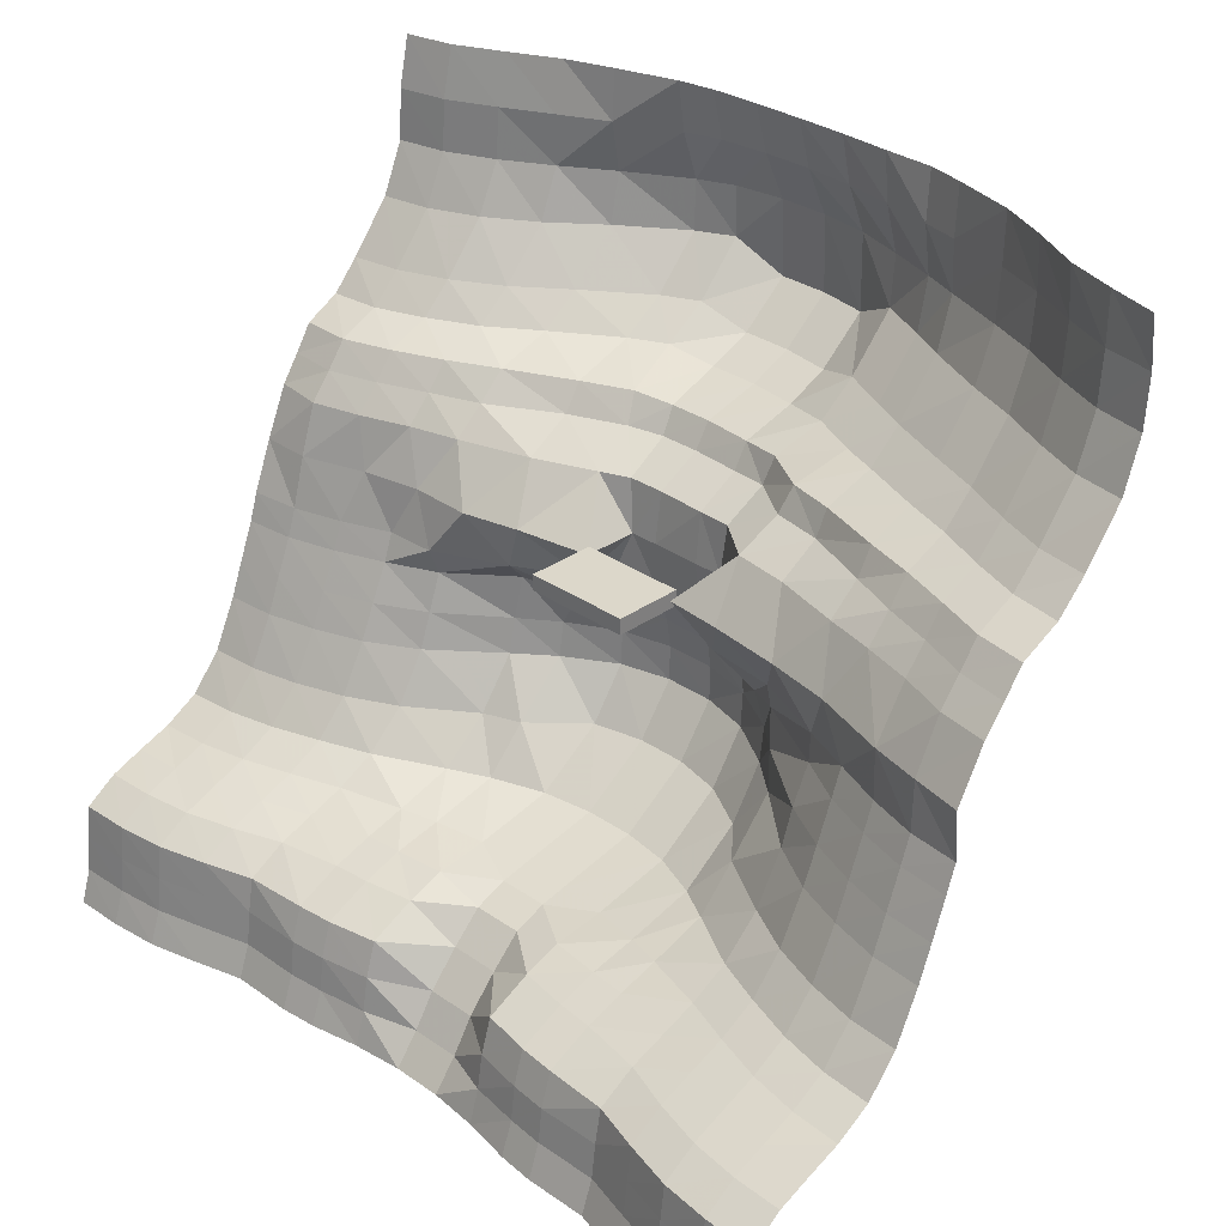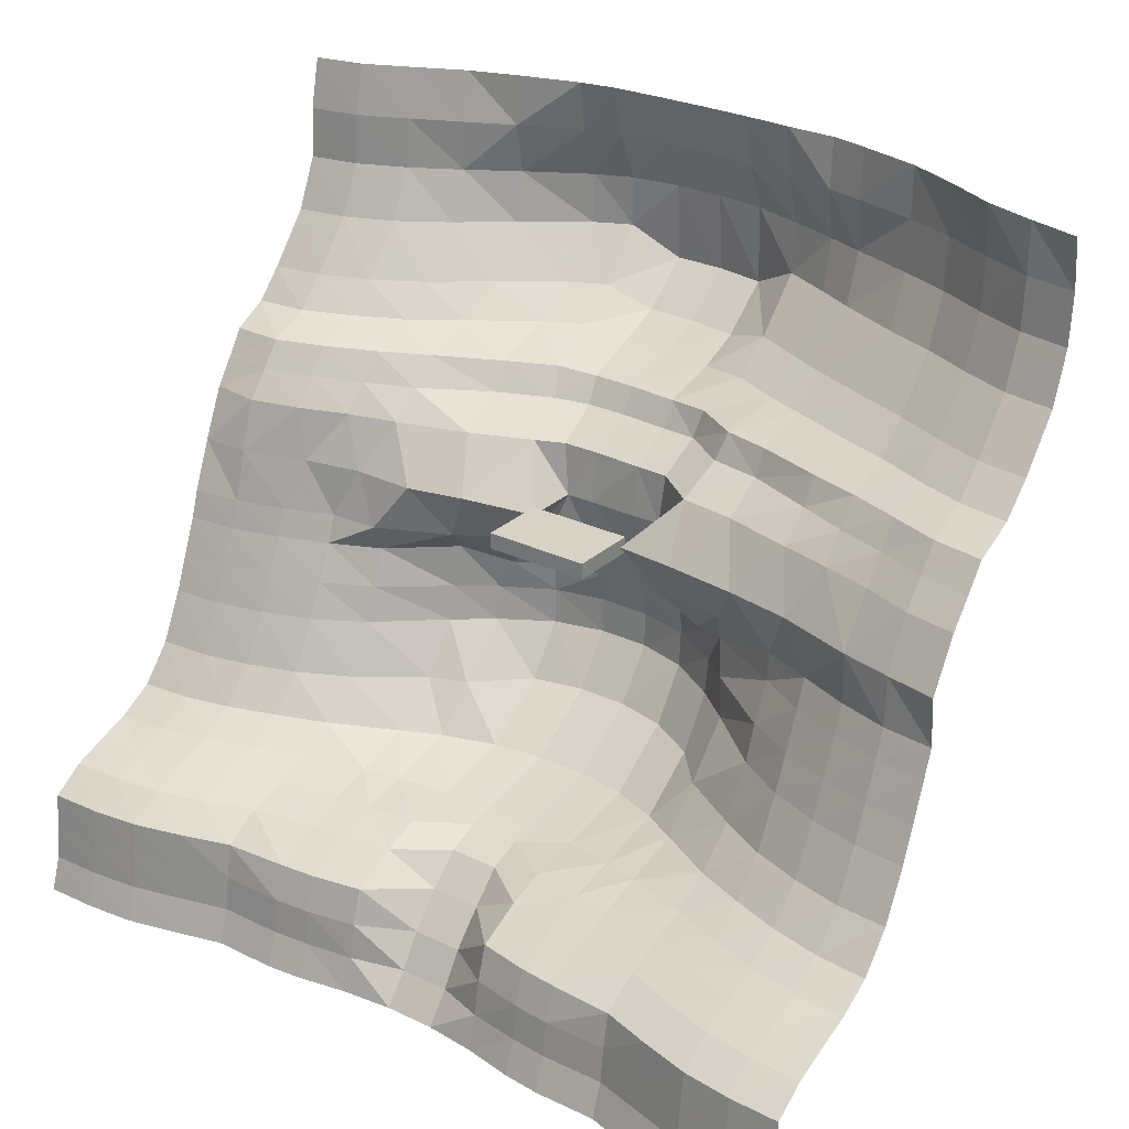
<metadata>
{"format":"obj","ext":"obj","renderer":"f3d","projection":"perspective","resolution":1024,"background":"white","views":[{"elev":30.8,"azim":-135.2,"up":"+Z"},{"elev":27.3,"azim":-143.6,"up":"+Z"}]}
</metadata>
<code>
o Plane.001
v 160 221.8 -111.6
v 141.2 225.5 -124.2
v 141.2 221.4 -111.6
v 160 55.12 160
v 141.2 55.73 141.2
v 141.2 51.65 160
v 160 59.13 141.2
v 141.2 56.89 122.4
v 160 60.26 122.4
v 141.2 65.28 103.5
v 160 68.41 103.5
v 141.2 80.38 84.71
v 160 83.35 84.71
v 141.2 91.43 73.76
v 141.2 113.5 56.84
v 160 118.9 47.06
v 141.2 121.3 47.06
v 160 127.2 28.24
v 141.2 127.5 28.24
v 141.2 132.6 9.412
v 160 138 -1.014
v 141.2 141.9 -15.12
v 141.2 136.1 -1.014
v 160 143.5 -15.12
v 141.2 147.1 -28.24
v 160 148.6 -28.24
v 141.2 156.2 -46.78
v 160 157.5 -46.9
v 141.2 167.7 -60.07
v 160 168.9 -60.5
v 141.2 181 -67.64
v 160 182 -68.01
v 141.2 193.7 -72.62
v 160 194.7 -72.62
v 141.2 206.2 -77.44
v 160 207 -77.44
v 141.2 218.6 -85.58
v -160 207 -77.44
v -141.2 218.6 -85.58
v -160 219.1 -85.58
v -141.2 206.2 -77.44
v -122.4 216.3 -85.58
v -122.4 203.5 -77.44
v -103.5 211.3 -85.58
v -103.5 198.2 -77.44
v -84.71 205.5 -85.58
v -84.71 191.5 -77.44
v -60.97 204.1 -85.58
v -60.97 187.1 -77.44
v -47.06 202.7 -85.58
v -47.06 185.8 -77.44
v -28.24 199.2 -85.58
v -28.24 182.6 -77.44
v -9.412 179.9 -88.22
v 9.412 169.2 -77.44
v -9.412 169.2 -77.44
v 28.24 182.6 -77.44
v 9.412 179.9 -88.22
v 47.06 185.8 -77.44
v 28.24 199.2 -85.58
v 60.88 187.1 -77.44
v 47.06 202.7 -85.58
v 84.71 191.5 -77.44
v 60.88 204 -85.58
v 103.5 198.2 -77.44
v 84.71 205.5 -85.58
v 122.4 203.5 -77.44
v 103.5 211.3 -85.58
v 122.4 216.3 -85.58
v -160 194.7 -72.62
v -141.2 193.7 -72.62
v -122.4 190.7 -72.26
v -103.5 185 -72.28
v -84.71 178 -72.62
v -60.97 172.4 -72.62
v -47.06 171 -72.62
v -28.24 168.9 -72.65
v 9.412 157.3 -72.71
v -9.412 157.3 -72.71
v 28.24 168.9 -72.65
v 47.06 171 -72.62
v 60.88 172.4 -72.62
v 84.71 178 -72.62
v 103.5 185 -72.28
v 122.4 190.7 -72.26
v -160 182 -68.01
v -141.2 181 -67.64
v -122.4 177.5 -67.21
v -103.5 171.6 -67.23
v -84.71 164.5 -67.71
v -60.97 157.3 -68.39
v -47.06 153.4 -69.11
v -28.24 149.4 -70.25
v 9.412 147.6 -70.73
v -9.412 147.6 -70.73
v 28.24 149.4 -70.25
v 47.06 153.4 -69.11
v 60.88 157.3 -68.39
v 84.71 164.5 -67.71
v 103.5 171.6 -67.23
v 122.4 177.5 -67.21
v -160 168.9 -60.5
v -141.2 167.7 -60.07
v -122.4 163.9 -59.76
v -103.5 157.6 -59.77
v -84.71 150.1 -60.17
v -60.97 135.9 -61.97
v -47.06 127.8 -63.08
v -28.24 119.8 -64.21
v -9.412 116.7 -64.6
v 28.24 119.8 -64.21
v 9.412 116.7 -64.6
v 47.06 127.8 -63.08
v 60.88 135.8 -61.98
v 84.71 150.1 -60.17
v 103.5 157.6 -59.77
v 122.4 163.9 -59.76
v -160 157.5 -46.9
v -141.2 156.2 -46.78
v -122.4 152 -46.7
v -103.5 145.6 -46.7
v -84.71 135.7 -46.88
v -60.97 121.6 -47.06
v -47.06 106 -47.06
v -28.24 95.43 -47.06
v -9.412 91.22 -47.06
v 28.24 95.4 -47.06
v 9.412 91.21 -47.06
v 47.06 112.8 -47.06
v 60.88 118.2 -47.06
v 84.71 135.7 -46.88
v 103.5 145.6 -46.7
v 122.4 152 -46.7
v -160 148.6 -28.24
v -141.2 147.1 -28.24
v -122.4 142.4 -28.24
v -103.5 135.8 -28.24
v -84.71 124.9 -28.24
v -60.97 104.8 -28.24
v -47.06 93.73 -28.24
v -28.24 82.4 -28.24
v -9.412 77.67 -28.24
v 28.24 82.39 -28.24
v 9.412 77.67 -28.24
v 47.06 93.73 -28.24
v 60.88 104.7 -28.24
v 84.71 124.9 -28.24
v 103.5 135.8 -28.24
v 122.4 142.4 -28.24
v -160 143.5 -15.12
v -141.2 141.9 -15.12
v -122.4 137 -15.12
v -103.5 130.1 -15.12
v -84.71 120.2 -15.12
v -58.43 101.9 -13.96
v -47.06 91.82 -15.12
v -28.24 81.6 -15.12
v 9.412 77.42 -15.12
v -9.412 77.42 -15.12
v 28.24 81.61 -15.12
v 47.06 91.82 -15.12
v 60.88 101.9 -15.12
v 84.71 120.2 -15.12
v 103.5 130.1 -15.12
v 122.4 137 -15.12
v -160 138.3 -0.7603
v -141.2 136.4 -0.7603
v -122.4 131.2 -0.7603
v -103.5 124.1 -0.7603
v -84.71 113.3 -1.322
v -56.58 99.9 0.2473
v -40.85 90.08 -4.711
v -9.412 79.12 -3.868
v -28.24 82.27 -3.868
v 9.412 79.13 -3.868
v 41.42 90.05 -3.886
v 28.24 82.27 -3.868
v 59.02 99.63 1.294
v 84.71 115.3 -1.014
v 103.5 123.8 -1.014
v 122.4 130.9 -1.014
v -141.2 132.2 28.24
v -160 134.7 9.412
v -160 136.2 28.24
v -122.4 127.8 28.24
v -141.2 132.6 9.412
v -103.5 120.1 9.412
v -122.4 127.3 9.412
v -93.38 118.5 28.24
v -84.71 112.8 9.412
v -68.94 114.1 28.24
v -56.33 101.6 9.38
v -41.46 110.6 28.24
v -29.25 98.25 9.289
v -20 85.25 28.24
v -20 108.8 28.24
v -9.412 83.67 9.412
v -28.24 86.4 9.412
v 9.412 85.25 28.24
v -9.412 85.55 28.24
v 20 85.25 28.24
v 9.412 83.68 9.412
v 30.32 98.06 12.38
v 28.24 86.4 9.412
v 49.04 111 28.24
v 20 106.3 28.24
v 70.62 116 28.24
v 56.44 108 10.2
v 94.34 115.5 28.24
v 84.71 119.5 9.412
v 116.9 119.8 28.24
v 103.5 120.1 9.412
v 122.4 127.3 9.412
v -160 125.5 47.06
v -141.2 122.3 47.06
v -103.5 110.2 47.06
v -122.4 115.4 47.06
v -84.71 105.8 47.06
v -58.5 98.74 47.06
v -37.58 95.85 47.06
v -9.412 83.7 47.06
v -21.76 84.05 47.06
v 9.412 82.57 47.06
v 34.02 87.13 47.06
v 23.18 82.73 47.06
v 57.42 96.48 47.06
v 84.71 104.7 47.06
v 103.5 109.8 47.06
v 122.4 116.4 47.06
v -160 117.5 56.84
v -141.2 114.3 56.84
v -122.4 107.2 56.84
v -103.5 101.1 56.84
v -84.71 93.86 56.84
v -59.12 83.94 56.84
v -39.95 80.51 56.84
v -23.38 69.47 56.84
v -9.412 67.61 56.17
v 9.412 66.12 56.17
v 37.28 69.98 56.84
v 24.45 66.18 56.17
v 58.28 78.63 56.84
v 84.71 93.58 56.84
v 103.5 100.6 56.84
v 122.4 107.9 56.84
v -160 83.35 84.71
v -141.2 91.35 73.76
v -160 94.53 73.76
v -141.2 80.38 84.71
v -122.4 84.59 73.76
v -122.4 73.28 84.71
v -103.5 76.54 73.76
v -103.5 64.73 84.71
v -84.71 70.13 73.76
v -84.71 57.58 84.71
v -60.97 60.94 73.76
v -60.97 48.07 84.71
v -47.06 55.88 73.76
v -47.06 41.54 84.71
v -28.24 47.1 73.76
v -28.24 32.47 84.71
v -9.412 40.72 71.07
v -9.412 24.88 78.28
v 9.412 38.15 71.07
v 9.412 21.83 78.28
v 28.24 37.9 71.07
v 28.24 21.59 78.28
v 47.06 39.92 73.76
v 60.88 30.77 84.71
v 47.06 24.16 84.71
v 84.71 48.03 84.71
v 60.88 46.48 73.76
v 103.5 62.71 84.71
v 84.71 62.44 73.76
v 122.4 73.28 84.71
v 103.5 75.64 73.76
v 122.4 84.56 73.76
v -160 68.41 103.5
v -141.2 65.28 103.5
v -122.4 57.63 103.5
v -103.5 48.69 103.5
v -84.71 41.54 103.5
v -60.97 30.86 103.5
v -47.06 23.69 103.5
v -9.412 6.928 93.48
v -28.24 14.84 103.5
v 9.412 3.691 93.48
v 28.24 3.592 93.48
v 60.88 13.62 103.5
v 47.06 7.159 103.5
v 84.71 30.36 103.5
v 103.5 45.75 103.5
v 122.4 57.63 103.5
v -160 61.45 122.4
v -141.2 57.78 122.4
v -122.4 50.04 122.4
v -103.5 40.78 122.4
v -84.71 33.46 122.4
v -60.97 24.85 122.4
v -47.06 19.6 122.4
v -9.412 7.581 122.4
v -28.24 13.26 122.4
v 9.412 5.197 122.4
v 28.24 5.197 122.4
v 60.88 12.96 122.4
v 47.06 7.581 122.4
v 84.71 26.51 122.4
v 103.5 38.3 122.4
v 122.4 48.83 122.4
v -160 59.96 141.2
v -141.2 56.43 141.2
v -122.4 48.47 141.2
v -103.5 39.25 141.2
v -84.71 32.06 141.2
v -47.06 22.68 141.2
v -60.97 25.78 141.2
v -28.24 18.98 141.2
v -9.412 15.53 141.2
v 9.412 14.14 141.2
v 28.24 14.14 141.2
v 47.06 15.53 141.2
v 60.88 19.38 141.2
v 84.71 29.69 141.2
v 122.4 47.6 141.2
v 103.5 38.58 141.2
v -141.2 56.43 160
v -160 61.86 160
v -122.4 50.17 160
v -103.5 40.13 160
v -84.71 31.55 160
v -60.97 24.81 160
v -28.24 21.11 160
v -47.06 21.63 160
v -9.412 20.07 160
v 9.412 19.65 160
v 28.24 19.65 160
v 47.06 20.07 160
v 60.88 22.16 160
v 103.5 34.6 160
v 84.71 28.65 160
v 122.4 43.38 160
v -160 221.8 -111.6
v -141.2 225.5 -124.2
v -160 225.8 -124.2
v -141.2 221.4 -111.6
v -122.4 223.6 -124.2
v -122.4 219.3 -111.6
v -103.5 219 -124.2
v -103.5 214.5 -111.6
v -84.71 213.9 -124.2
v -60.97 209.6 -111.6
v -84.71 209.4 -111.6
v -47.06 212.7 -124.2
v -60.97 214.1 -124.2
v -47.06 208.3 -111.6
v -28.24 209.2 -124.2
v -28.24 205.4 -111.6
v -9.412 207.3 -124.2
v 9.412 198.5 -112.9
v -9.412 198.5 -112.9
v 28.24 205.4 -111.6
v 9.412 207.3 -124.2
v 47.06 208.3 -111.6
v 28.24 209.2 -124.2
v 60.88 209.6 -111.6
v 47.06 212.7 -124.2
v 84.71 213.8 -124.2
v 60.88 214.1 -124.2
v 103.5 214.5 -111.6
v 84.71 209.4 -111.6
v 122.4 219.3 -111.6
v 103.5 219 -124.2
v 122.4 223.6 -124.2
v 160 134.7 9.412
v 122.4 100.5 66.63
v 103.5 92.72 66.63
v 84.71 83.57 66.63
v 59.15 71.48 66.63
v 40.54 63.53 66.63
v 25.71 60.32 65.29
v 9.412 60.36 65.29
v -9.412 62.21 65.29
v -25 65.58 66.63
v -42.32 75.86 66.63
v -59.73 79.84 66.63
v -84.71 87.94 66.63
v -103.5 93.39 66.63
v -122.4 99.97 66.63
v -141.2 106.8 66.63
v -160 110 66.63
v 160 93.24 73.76
v 141.2 106.4 66.63
v 160 112.3 56.84
v 141.2 220 -98.6
v 122.4 217.8 -98.6
v 103.5 212.9 -98.6
v 84.71 207.8 -98.6
v 60.88 208 -98.6
v 47.06 206.7 -98.6
v 28.24 203.2 -98.6
v 9.412 190.8 -100.6
v -9.412 190.8 -100.6
v -28.24 203.2 -98.6
v -47.06 206.7 -98.6
v -60.97 208 -98.6
v -84.71 207.8 -98.6
v -103.5 212.9 -98.6
v -122.4 217.8 -98.6
v -141.2 220 -98.6
v -160 220.4 -98.6
v 160 220.4 -98.6
v 160 219.1 -85.58
v -20 105.9 31.23
v 20 105.9 25.21
v 20 105.9 31.23
v 20 131.6 25.21
v -20 131.6 31.23
v 20 131.6 31.23
v -20 105.9 25.21
v -20 131.6 25.21
v 160 225.8 -124.2
v 160 106.1 66.63
f 1 2 3
f 4 5 6
f 7 8 5
f 9 10 8
f 11 12 10
f 13 14 12
f 15 16 17
f 17 18 19
f 18 20 19
f 21 22 23
f 24 25 22
f 26 27 25
f 28 29 27
f 30 31 29
f 32 33 31
f 34 35 33
f 36 37 35
f 38 39 40
f 41 42 39
f 43 44 42
f 45 46 44
f 47 48 46
f 49 50 48
f 51 52 50
f 53 54 52
f 55 54 56
f 57 58 55
f 59 60 57
f 61 62 59
f 63 64 61
f 65 66 63
f 67 68 65
f 35 69 67
f 70 41 38
f 71 43 41
f 72 45 43
f 73 47 45
f 74 49 47
f 75 51 49
f 76 53 51
f 77 56 53
f 78 56 79
f 80 55 78
f 81 57 80
f 82 59 81
f 83 61 82
f 84 63 83
f 85 65 84
f 33 67 85
f 86 71 70
f 87 72 71
f 88 73 72
f 89 74 73
f 90 75 74
f 91 76 75
f 92 77 76
f 93 79 77
f 94 79 95
f 96 78 94
f 97 80 96
f 98 81 97
f 99 82 98
f 100 83 99
f 101 84 100
f 31 85 101
f 102 87 86
f 103 88 87
f 104 89 88
f 105 90 89
f 106 91 90
f 107 92 91
f 108 93 92
f 109 95 93
f 110 94 95
f 111 94 112
f 113 96 111
f 114 97 113
f 115 98 114
f 116 99 115
f 117 100 116
f 29 101 117
f 118 103 102
f 119 104 103
f 120 105 104
f 121 106 105
f 122 107 106
f 123 108 107
f 124 109 108
f 125 110 109
f 126 112 110
f 127 112 128
f 129 111 127
f 130 113 129
f 131 114 130
f 132 115 131
f 133 116 132
f 27 117 133
f 134 119 118
f 135 120 119
f 136 121 120
f 137 122 121
f 138 123 122
f 139 124 123
f 140 125 124
f 141 126 125
f 142 128 126
f 143 128 144
f 145 127 143
f 146 129 145
f 147 130 146
f 148 131 147
f 149 132 148
f 25 133 149
f 150 135 134
f 151 136 135
f 152 137 136
f 153 138 137
f 154 139 138
f 155 140 139
f 156 141 140
f 157 142 141
f 158 142 159
f 160 144 158
f 161 143 160
f 162 145 161
f 163 146 162
f 164 147 163
f 165 148 164
f 22 149 165
f 166 151 150
f 167 152 151
f 168 153 152
f 169 154 153
f 170 155 154
f 171 156 155
f 172 157 156
f 173 157 174
f 173 158 159
f 175 160 158
f 176 160 177
f 178 161 176
f 179 162 178
f 180 163 179
f 181 164 180
f 23 165 181
f 182 183 184
f 185 186 182
f 185 187 188
f 189 190 187
f 191 192 190
f 193 194 192
f 195 194 196
f 195 197 198
f 199 197 200
f 201 202 199
f 201 203 204
f 205 203 206
f 207 208 205
f 209 210 207
f 211 212 209
f 19 213 211
f 214 182 184
f 215 185 182
f 216 185 217
f 218 189 216
f 219 191 218
f 220 193 219
f 220 195 196
f 221 195 222
f 221 199 200
f 223 201 199
f 224 201 225
f 224 205 206
f 226 207 205
f 227 209 207
f 228 211 209
f 229 19 211
f 230 215 214
f 231 217 215
f 232 216 217
f 233 218 216
f 234 219 218
f 235 220 219
f 236 222 220
f 237 221 222
f 238 223 221
f 239 225 223
f 240 225 241
f 242 224 240
f 243 226 242
f 244 227 243
f 245 228 244
f 15 229 245
f 246 247 248
f 249 250 247
f 251 252 250
f 253 254 252
f 255 256 254
f 257 258 256
f 259 260 258
f 261 262 260
f 263 264 262
f 265 266 264
f 267 268 266
f 269 268 270
f 271 272 269
f 273 274 271
f 275 276 273
f 12 277 275
f 278 249 246
f 279 251 249
f 280 253 251
f 281 255 253
f 282 257 255
f 283 259 257
f 284 261 259
f 285 261 286
f 285 265 263
f 287 267 265
f 288 270 267
f 289 270 290
f 291 269 289
f 292 271 291
f 293 273 292
f 10 275 293
f 294 279 278
f 295 280 279
f 296 281 280
f 297 282 281
f 298 283 282
f 299 284 283
f 300 286 284
f 301 286 302
f 303 285 301
f 304 287 303
f 304 290 288
f 305 290 306
f 307 289 305
f 308 291 307
f 309 292 308
f 8 293 309
f 310 295 294
f 311 296 295
f 312 297 296
f 313 298 297
f 314 299 298
f 315 299 316
f 317 300 315
f 318 302 317
f 319 301 318
f 320 303 319
f 320 306 304
f 321 305 306
f 322 307 305
f 323 308 307
f 324 308 325
f 5 309 324
f 326 310 327
f 328 311 326
f 329 312 328
f 330 313 329
f 330 316 314
f 331 315 316
f 332 315 333
f 334 317 332
f 335 318 334
f 336 319 335
f 336 321 320
f 337 322 321
f 338 323 322
f 339 323 340
f 341 325 339
f 6 324 341
f 342 343 344
f 345 346 343
f 347 348 346
f 349 350 348
f 351 350 352
f 351 353 354
f 355 356 353
f 357 358 356
f 359 358 360
f 361 362 359
f 363 364 361
f 365 366 363
f 365 367 368
f 369 367 370
f 371 372 369
f 3 373 371
f 20 181 213
f 213 180 212
f 210 180 179
f 208 179 178
f 208 176 203
f 204 176 177
f 202 177 175
f 197 175 173
f 197 174 198
f 198 172 194
f 192 172 171
f 190 171 170
f 187 170 169
f 188 169 168
f 186 168 167
f 183 167 166
f 374 23 20
f 14 375 277
f 277 376 276
f 276 377 274
f 274 378 272
f 272 379 268
f 266 379 380
f 264 380 381
f 262 381 382
f 260 382 383
f 258 383 384
f 256 384 385
f 254 385 386
f 252 386 387
f 250 387 388
f 247 388 389
f 248 389 390
f 391 392 14
f 392 245 375
f 375 244 376
f 376 243 377
f 377 242 378
f 378 240 379
f 380 240 241
f 381 241 239
f 382 239 238
f 382 237 383
f 384 237 236
f 384 235 385
f 386 235 234
f 387 234 233
f 388 233 232
f 389 232 231
f 390 231 230
f 392 393 15
f 394 371 395
f 395 369 396
f 396 370 397
f 398 370 365
f 398 363 399
f 399 361 400
f 400 359 401
f 401 360 402
f 403 360 357
f 404 357 355
f 405 355 351
f 405 352 406
f 407 352 349
f 408 349 347
f 409 347 345
f 410 345 342
f 411 3 394
f 412 394 37
f 40 409 410
f 39 408 409
f 42 407 408
f 44 406 407
f 46 405 406
f 48 404 405
f 50 403 404
f 52 402 403
f 58 402 54
f 60 401 58
f 62 400 60
f 64 399 62
f 66 398 64
f 68 397 66
f 69 396 68
f 37 395 69
f 413 414 415
f 416 417 418
f 414 418 415
f 416 419 414
f 413 420 419
f 415 417 418
f 1 421 2
f 4 7 5
f 7 9 8
f 9 11 10
f 11 13 12
f 13 391 14
f 15 393 16
f 17 16 18
f 18 374 20
f 21 24 22
f 24 26 25
f 26 28 27
f 28 30 29
f 30 32 31
f 32 34 33
f 34 36 35
f 36 412 37
f 38 41 39
f 41 43 42
f 43 45 44
f 45 47 46
f 47 49 48
f 49 51 50
f 51 53 52
f 53 56 54
f 55 58 54
f 57 60 58
f 59 62 60
f 61 64 62
f 63 66 64
f 65 68 66
f 67 69 68
f 35 37 69
f 70 71 41
f 71 72 43
f 72 73 45
f 73 74 47
f 74 75 49
f 75 76 51
f 76 77 53
f 77 79 56
f 78 55 56
f 80 57 55
f 81 59 57
f 82 61 59
f 83 63 61
f 84 65 63
f 85 67 65
f 33 35 67
f 86 87 71
f 87 88 72
f 88 89 73
f 89 90 74
f 90 91 75
f 91 92 76
f 92 93 77
f 93 95 79
f 94 78 79
f 96 80 78
f 97 81 80
f 98 82 81
f 99 83 82
f 100 84 83
f 101 85 84
f 31 33 85
f 102 103 87
f 103 104 88
f 104 105 89
f 105 106 90
f 106 107 91
f 107 108 92
f 108 109 93
f 109 110 95
f 110 112 94
f 111 96 94
f 113 97 96
f 114 98 97
f 115 99 98
f 116 100 99
f 117 101 100
f 29 31 101
f 118 119 103
f 119 120 104
f 120 121 105
f 121 122 106
f 122 123 107
f 123 124 108
f 124 125 109
f 125 126 110
f 126 128 112
f 127 111 112
f 129 113 111
f 130 114 113
f 131 115 114
f 132 116 115
f 133 117 116
f 27 29 117
f 134 135 119
f 135 136 120
f 136 137 121
f 137 138 122
f 138 139 123
f 139 140 124
f 140 141 125
f 141 142 126
f 142 144 128
f 143 127 128
f 145 129 127
f 146 130 129
f 147 131 130
f 148 132 131
f 149 133 132
f 25 27 133
f 150 151 135
f 151 152 136
f 152 153 137
f 153 154 138
f 154 155 139
f 155 156 140
f 156 157 141
f 157 159 142
f 158 144 142
f 160 143 144
f 161 145 143
f 162 146 145
f 163 147 146
f 164 148 147
f 165 149 148
f 22 25 149
f 166 167 151
f 167 168 152
f 168 169 153
f 169 170 154
f 170 171 155
f 171 172 156
f 172 174 157
f 173 159 157
f 173 175 158
f 175 177 160
f 176 161 160
f 178 162 161
f 179 163 162
f 180 164 163
f 181 165 164
f 23 22 165
f 182 186 183
f 185 188 186
f 185 189 187
f 189 191 190
f 191 193 192
f 193 196 194
f 195 198 194
f 195 200 197
f 199 202 197
f 201 204 202
f 201 206 203
f 205 208 203
f 207 210 208
f 209 212 210
f 211 213 212
f 19 20 213
f 214 215 182
f 215 217 185
f 216 189 185
f 218 191 189
f 219 193 191
f 220 196 193
f 220 222 195
f 221 200 195
f 221 223 199
f 223 225 201
f 224 206 201
f 224 226 205
f 226 227 207
f 227 228 209
f 228 229 211
f 229 17 19
f 230 231 215
f 231 232 217
f 232 233 216
f 233 234 218
f 234 235 219
f 235 236 220
f 236 237 222
f 237 238 221
f 238 239 223
f 239 241 225
f 240 224 225
f 242 226 224
f 243 227 226
f 244 228 227
f 245 229 228
f 15 17 229
f 246 249 247
f 249 251 250
f 251 253 252
f 253 255 254
f 255 257 256
f 257 259 258
f 259 261 260
f 261 263 262
f 263 265 264
f 265 267 266
f 267 270 268
f 269 272 268
f 271 274 272
f 273 276 274
f 275 277 276
f 12 14 277
f 278 279 249
f 279 280 251
f 280 281 253
f 281 282 255
f 282 283 257
f 283 284 259
f 284 286 261
f 285 263 261
f 285 287 265
f 287 288 267
f 288 290 270
f 289 269 270
f 291 271 269
f 292 273 271
f 293 275 273
f 10 12 275
f 294 295 279
f 295 296 280
f 296 297 281
f 297 298 282
f 298 299 283
f 299 300 284
f 300 302 286
f 301 285 286
f 303 287 285
f 304 288 287
f 304 306 290
f 305 289 290
f 307 291 289
f 308 292 291
f 309 293 292
f 8 10 293
f 310 311 295
f 311 312 296
f 312 313 297
f 313 314 298
f 314 316 299
f 315 300 299
f 317 302 300
f 318 301 302
f 319 303 301
f 320 304 303
f 320 321 306
f 321 322 305
f 322 323 307
f 323 325 308
f 324 309 308
f 5 8 309
f 326 311 310
f 328 312 311
f 329 313 312
f 330 314 313
f 330 331 316
f 331 333 315
f 332 317 315
f 334 318 317
f 335 319 318
f 336 320 319
f 336 337 321
f 337 338 322
f 338 340 323
f 339 325 323
f 341 324 325
f 6 5 324
f 342 345 343
f 345 347 346
f 347 349 348
f 349 352 350
f 351 354 350
f 351 355 353
f 355 357 356
f 357 360 358
f 359 362 358
f 361 364 362
f 363 366 364
f 365 368 366
f 365 370 367
f 369 372 367
f 371 373 372
f 3 2 373
f 20 23 181
f 213 181 180
f 210 212 180
f 208 210 179
f 208 178 176
f 204 203 176
f 202 204 177
f 197 202 175
f 197 173 174
f 198 174 172
f 192 194 172
f 190 192 171
f 187 190 170
f 188 187 169
f 186 188 168
f 183 186 167
f 374 21 23
f 14 392 375
f 277 375 376
f 276 376 377
f 274 377 378
f 272 378 379
f 266 268 379
f 264 266 380
f 262 264 381
f 260 262 382
f 258 260 383
f 256 258 384
f 254 256 385
f 252 254 386
f 250 252 387
f 247 250 388
f 248 247 389
f 391 422 392
f 392 15 245
f 375 245 244
f 376 244 243
f 377 243 242
f 378 242 240
f 380 379 240
f 381 380 241
f 382 381 239
f 382 238 237
f 384 383 237
f 384 236 235
f 386 385 235
f 387 386 234
f 388 387 233
f 389 388 232
f 390 389 231
f 392 422 393
f 394 3 371
f 395 371 369
f 396 369 370
f 398 397 370
f 398 365 363
f 399 363 361
f 400 361 359
f 401 359 360
f 403 402 360
f 404 403 357
f 405 404 355
f 405 351 352
f 407 406 352
f 408 407 349
f 409 408 347
f 410 409 345
f 411 1 3
f 412 411 394
f 40 39 409
f 39 42 408
f 42 44 407
f 44 46 406
f 46 48 405
f 48 50 404
f 50 52 403
f 52 54 402
f 58 401 402
f 60 400 401
f 62 399 400
f 64 398 399
f 66 397 398
f 68 396 397
f 69 395 396
f 37 394 395
f 413 419 414
f 416 420 417
f 414 416 418
f 416 420 419
f 413 417 420
f 415 413 417

</code>
